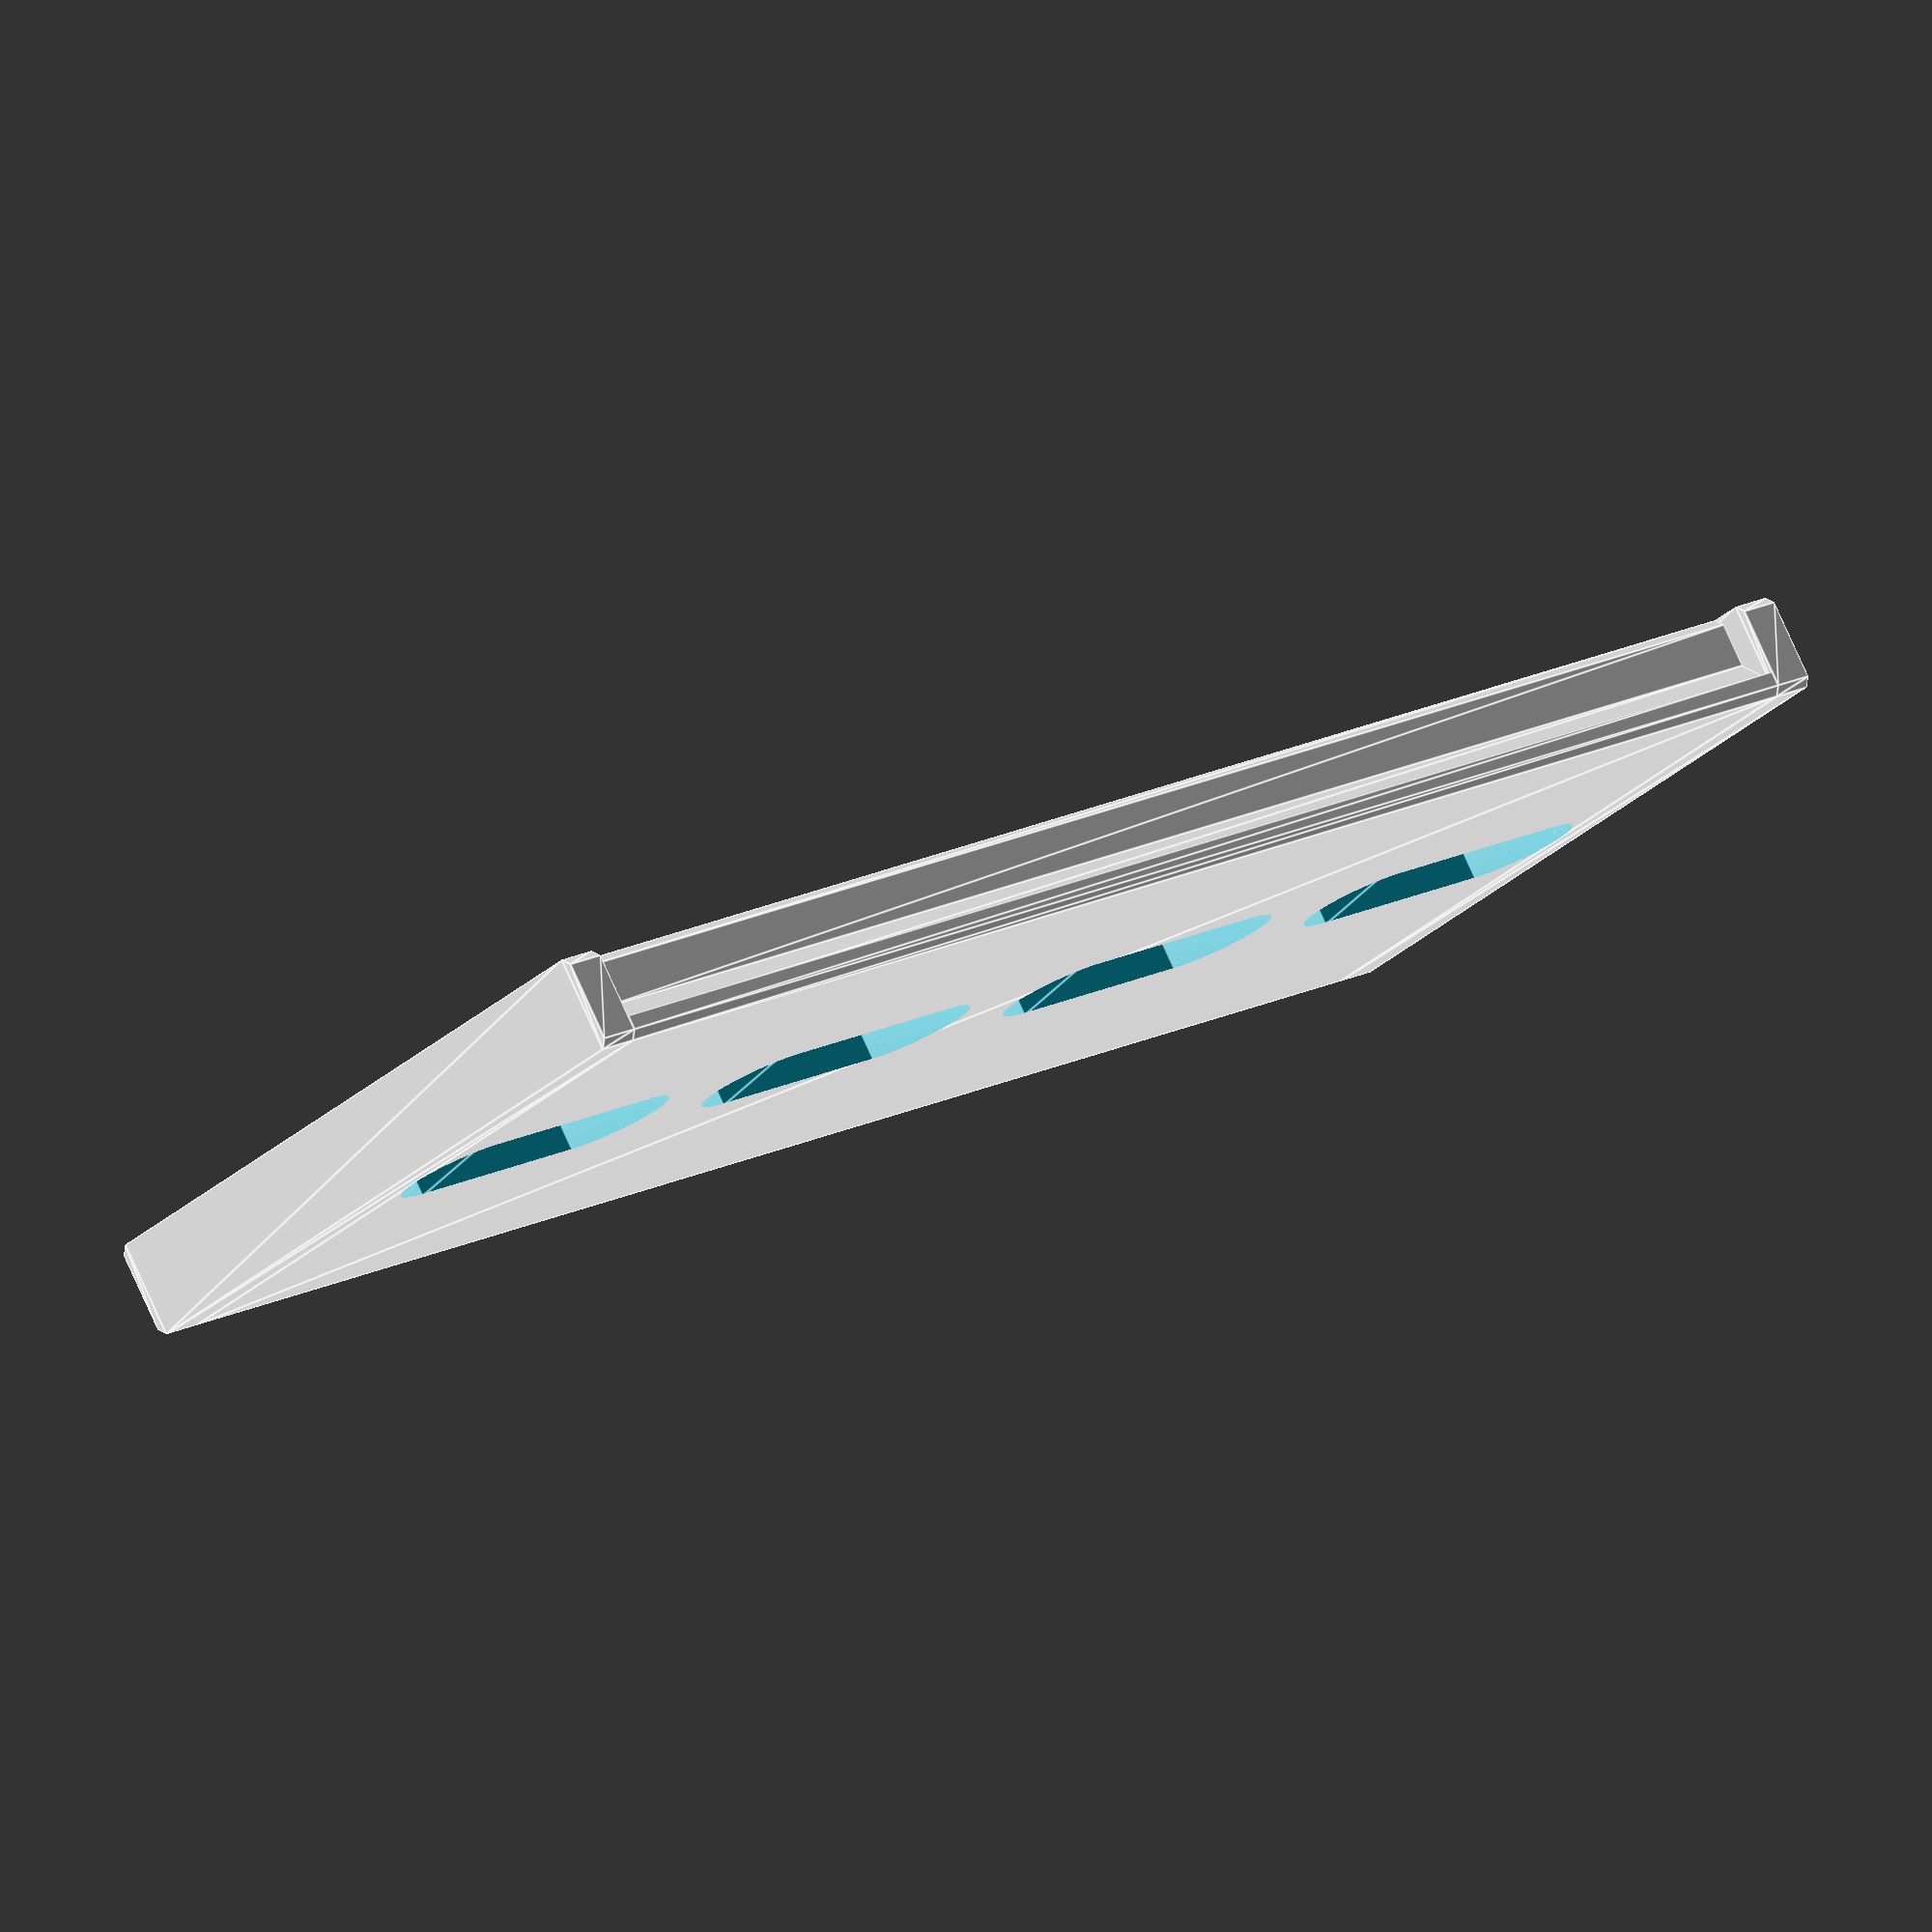
<openscad>
// =============================================================================
//
// DIN Cleat
//
// Copyright Darren Faulke June 2023
//
// Code licensed under the GPLv3
// https://www.gnu.org/licenses/gpl-3.0.en.html
//
// Version 1.0
//
// 1.0
//  Initial Code
// 
// =============================================================================

// =============================================================================
// User defined parameters
// =============================================================================

// Define the cleat
// Multiple stops and main sections can be defined by specifying the type and
// length of each within a list.
// The total length is the cumalative sum of all the section lengths.
// cleat = [
//          ["main" or "stop", length],
//          [...],
//          ];
// 
cleat = [
         ["stop", 2],
         ["main", 76],
         ["stop", 2],
         ];

// Slot sizes - adjust as necessary
slot_d1 =  3.0; // Screw size
slot_d2 =  6.0; // Screw cap size
slot_h2 =  3.0; // Hole cap height
slot_l  = 10.0; // Hole length (can be 0 for circular holes)
slot_n  =    4; // Number of slots (can be 0 for blank cleat)

slots = [slot_n, [slot_d1, slot_d2, slot_h2, slot_l]];

// =============================================================================
// Geometry
// =============================================================================

// The edge profiles are based on the GPLv3 licensed model at
// https://github.com/MotorDynamicsLab/LDOVoron0/blob/v02/STLs/DIN_Mounts/DIN%20Screw%20Cleat_x2.stl
//
// These values should typically not be changed
//
w_outer = 35.0;     // Outer width
w_inner = 32.0;     // Inner width
w_lip   = 33.8;     // Width to lip
h_lip   = 1.10;     // Lip height
h_total = 4.60;     // Total height
t_lip   = 1.00;     // Lip taper
t_edge  = 0.40;     // Edge taper

// =============================================================================
// Profiles
// =============================================================================

// Points that define main profile
c0 = [0, 0];
c1 = [w_outer / 2 - t_edge, 0];
c2 = [w_outer / 2, t_edge];
c3 = [c2.x, h_lip];
c4 = [w_lip / 2, c3.y];
c5 = [c4.x - t_lip, c4.y + t_lip];
c6 = [c5.x, h_total - t_edge];
c7 = [c6.x - t_edge, h_total];
c8 = [0, c7.y];

// Points that define stop profile
s0 = c0;
s1 = c1;
s2 = c2;
s3 = [c2.x, c6.y];
s4 = [c1.x, c7.y];
s5 = c8;

// Profiles
prof_c = [c0, c1, c2, c3, c4, c5, c6, c7, c8];
prof_s = [s0, s1, s2, s3, s4, s5];

// =============================================================================
// Functions
// =============================================================================

// -----------------------------------------------------------------------------
// Determines cleat length at index
// -----------------------------------------------------------------------------
function cleat_length(list, n, c = 0) =
    c < n - 1?
    list[c][1] + cleat_length(list, n, c + 1)
    :
    list[c][1];
// -----------------------------------------------------------------------------

// =============================================================================
// Modules
// =============================================================================

// -----------------------------------------------------------------------------
// Creates a cleat end stop
// -----------------------------------------------------------------------------
module create_stop(h)
{
    linear_extrude(h, convexity = 3)
    {
        polygon(prof_s);
        mirror([1, 0, 0])
        polygon(prof_s);
    }
}
// -----------------------------------------------------------------------------

// -----------------------------------------------------------------------------
// Creates a cleat main section
// -----------------------------------------------------------------------------
module create_main(h)
{
    linear_extrude(h, convexity = 3)
    {
        polygon(prof_c);
        mirror([1, 0, 0])
        polygon(prof_c);
    }
}
// -----------------------------------------------------------------------------

// -----------------------------------------------------------------------------
// Creates the cleat
// -----------------------------------------------------------------------------
module create_cleat(c)
{
    for (i = [0 : len(c) - 1])
    {
        z = (i == 0)? 0 : cleat_length(list = c, n = i);
        t = c[i][0];
        l = c[i][1];

        translate([0, 0, z])
        if (t == "stop")
            create_stop(l);
        else
        if (t == "main")
            create_main(l);
        else;
    }
}
// -----------------------------------------------------------------------------

// -----------------------------------------------------------------------------
// Creates a single screw hole
// -----------------------------------------------------------------------------
module create_screw_hole(s)
{
    rotate([-90, 0, 0])
    {
        translate([0, 0, -0.1])
        cylinder(d = s[0], h = h_total + 0.2, $fn = 360);
    }
}

// -----------------------------------------------------------------------------
// Creates a single screw cap hole
// -----------------------------------------------------------------------------
module create_cap_hole(s)
{
    rotate([-90, 0, 0])
    {
        translate([0, 0, -0.1])
        cylinder(d = s[1], h = s[2] + 0.1, $fn = 360);
    }
}

// -----------------------------------------------------------------------------
// Creates a single slot
// -----------------------------------------------------------------------------
module create_slot(s)
{
    hull()
    {
        create_screw_hole(s);
        translate([0, 0, s[3]])
        create_screw_hole(s);
    }

    hull()
    {
        create_cap_hole(s);
        translate([0, 0, s[3]])
        create_cap_hole(s);
    }
}
// -----------------------------------------------------------------------------

// -----------------------------------------------------------------------------
// -----------------------------------------------------------------------------
module create_slots(s, c)
{
    if (s[0] > 0)
    {
        l = cleat_length(list = c, n = len(c));
        gap = l / s[0];

        for (i = [0 : s[0] - 1])
        {
            off = (gap - s[1][3]) / 2 + gap * i;
            translate([0, 0, off])
            create_slot(s[1]);
        }
    }
}
// -----------------------------------------------------------------------------

// =============================================================================
// Main
// =============================================================================

off = cleat_length(list = cleat, n = len(cleat)) / 2;

translate([off, 0, 0])
rotate([-90, 0, 90])
difference()
{
    create_cleat(cleat);
    create_slots(slots, cleat);
}

// =============================================================================

</openscad>
<views>
elev=99.1 azim=40.3 roll=204.4 proj=o view=edges
</views>
